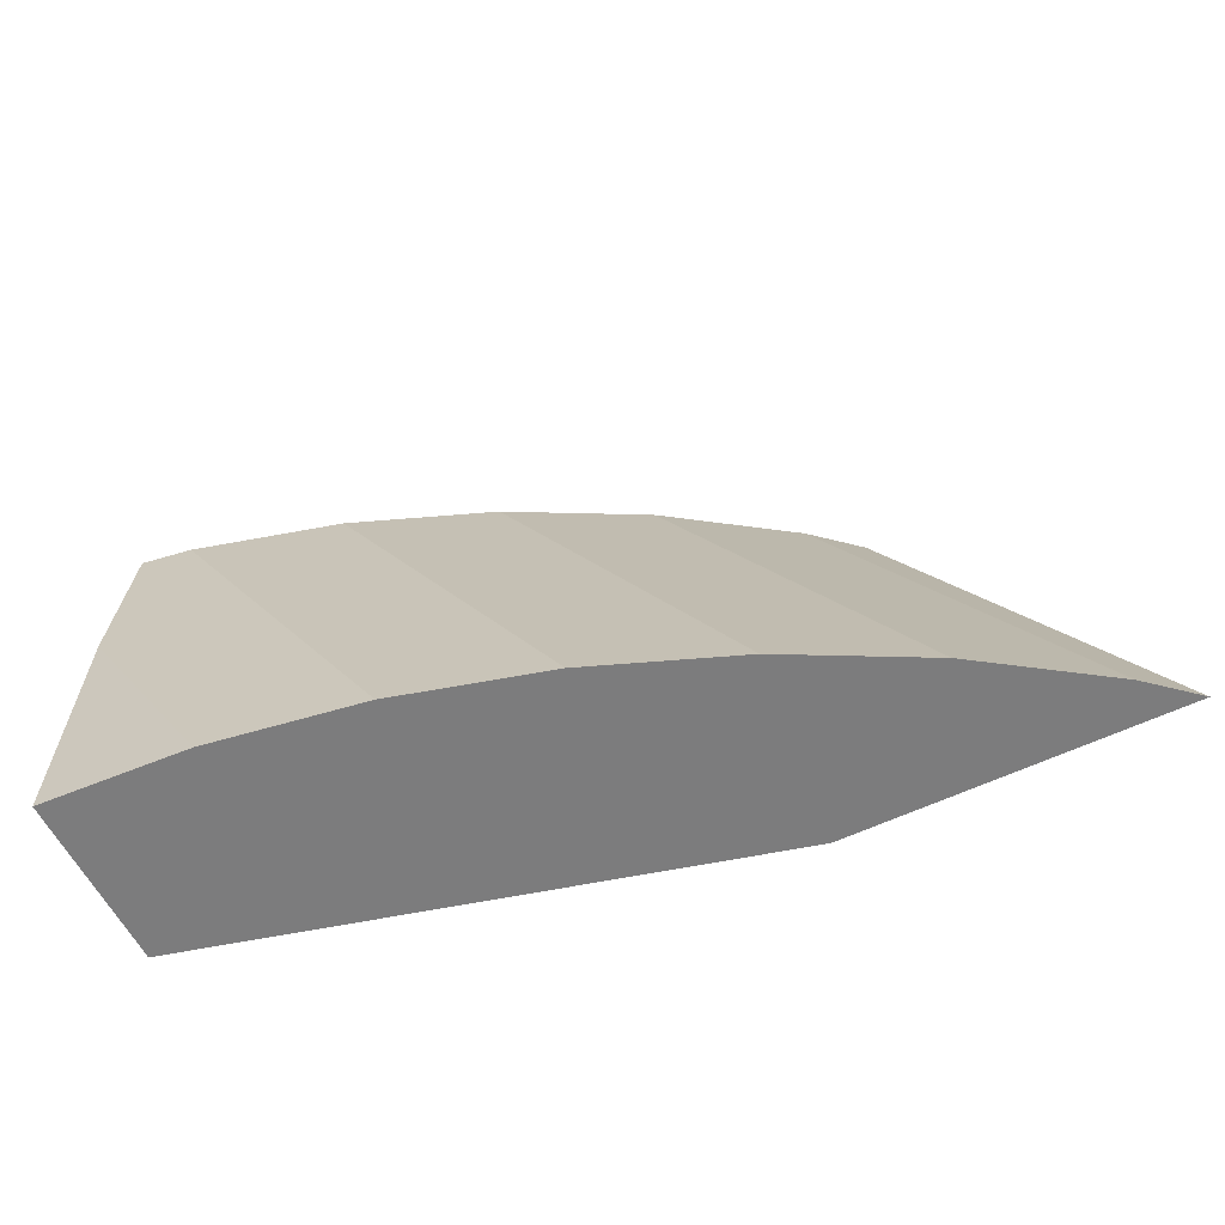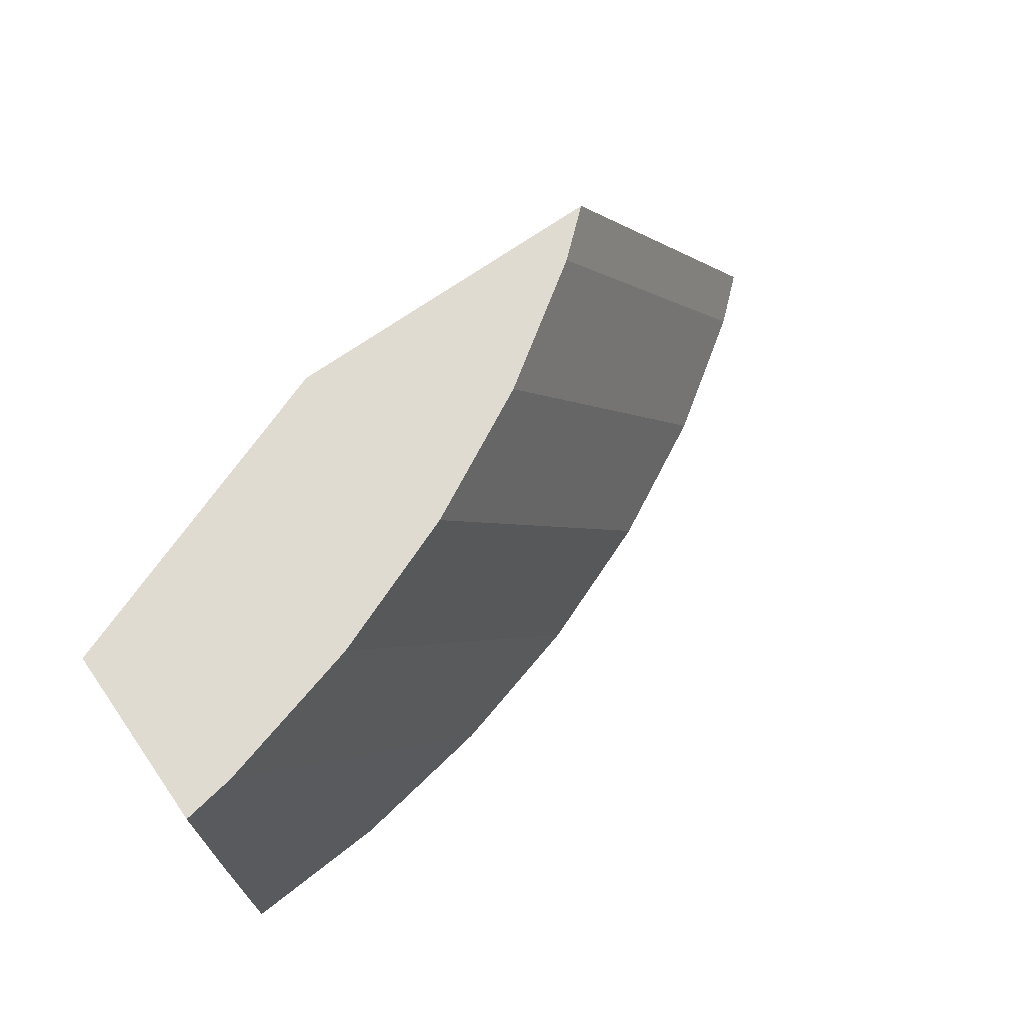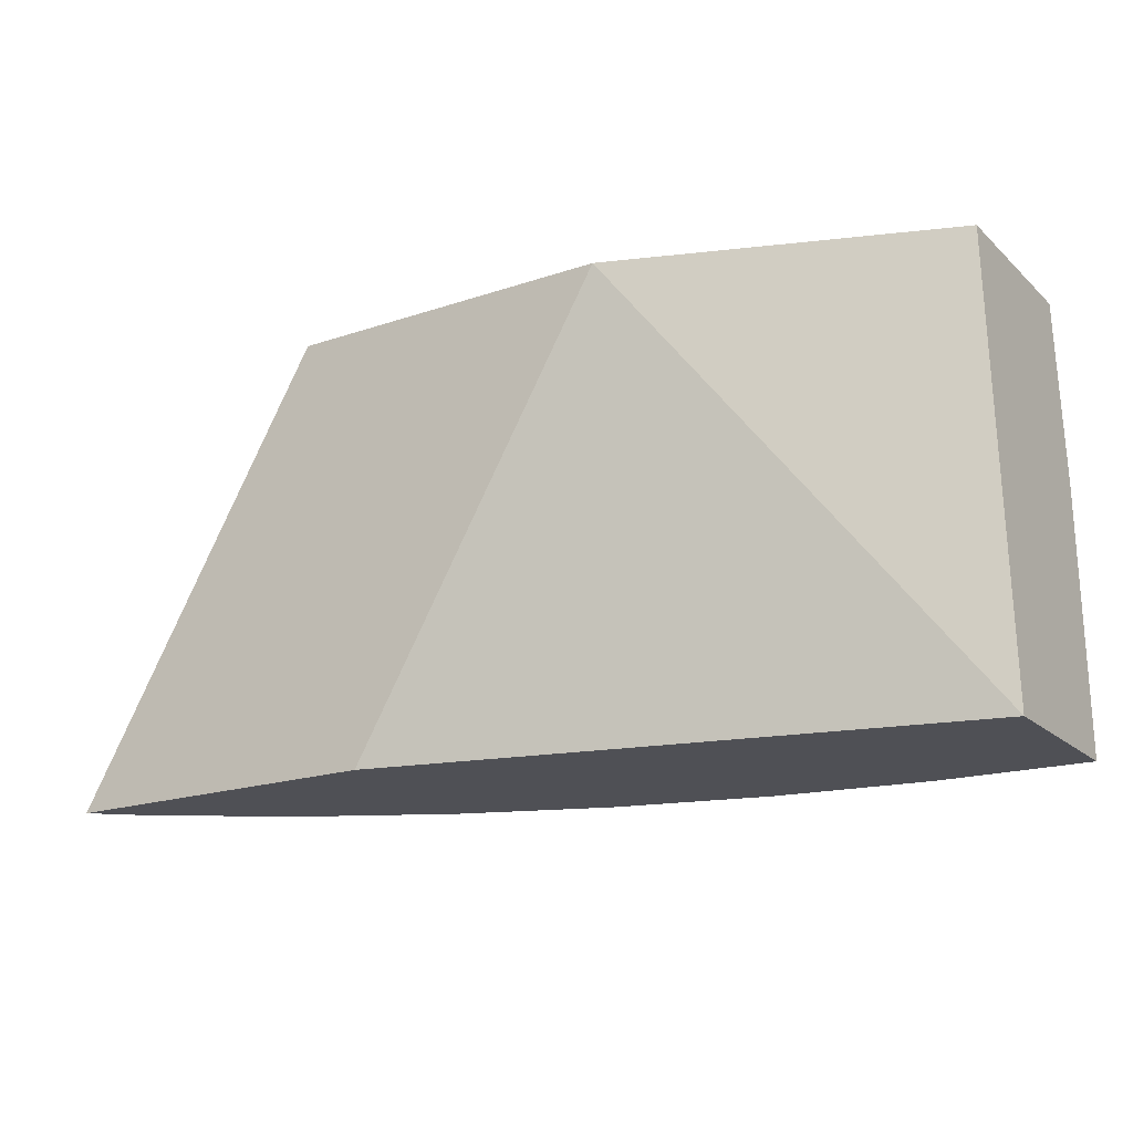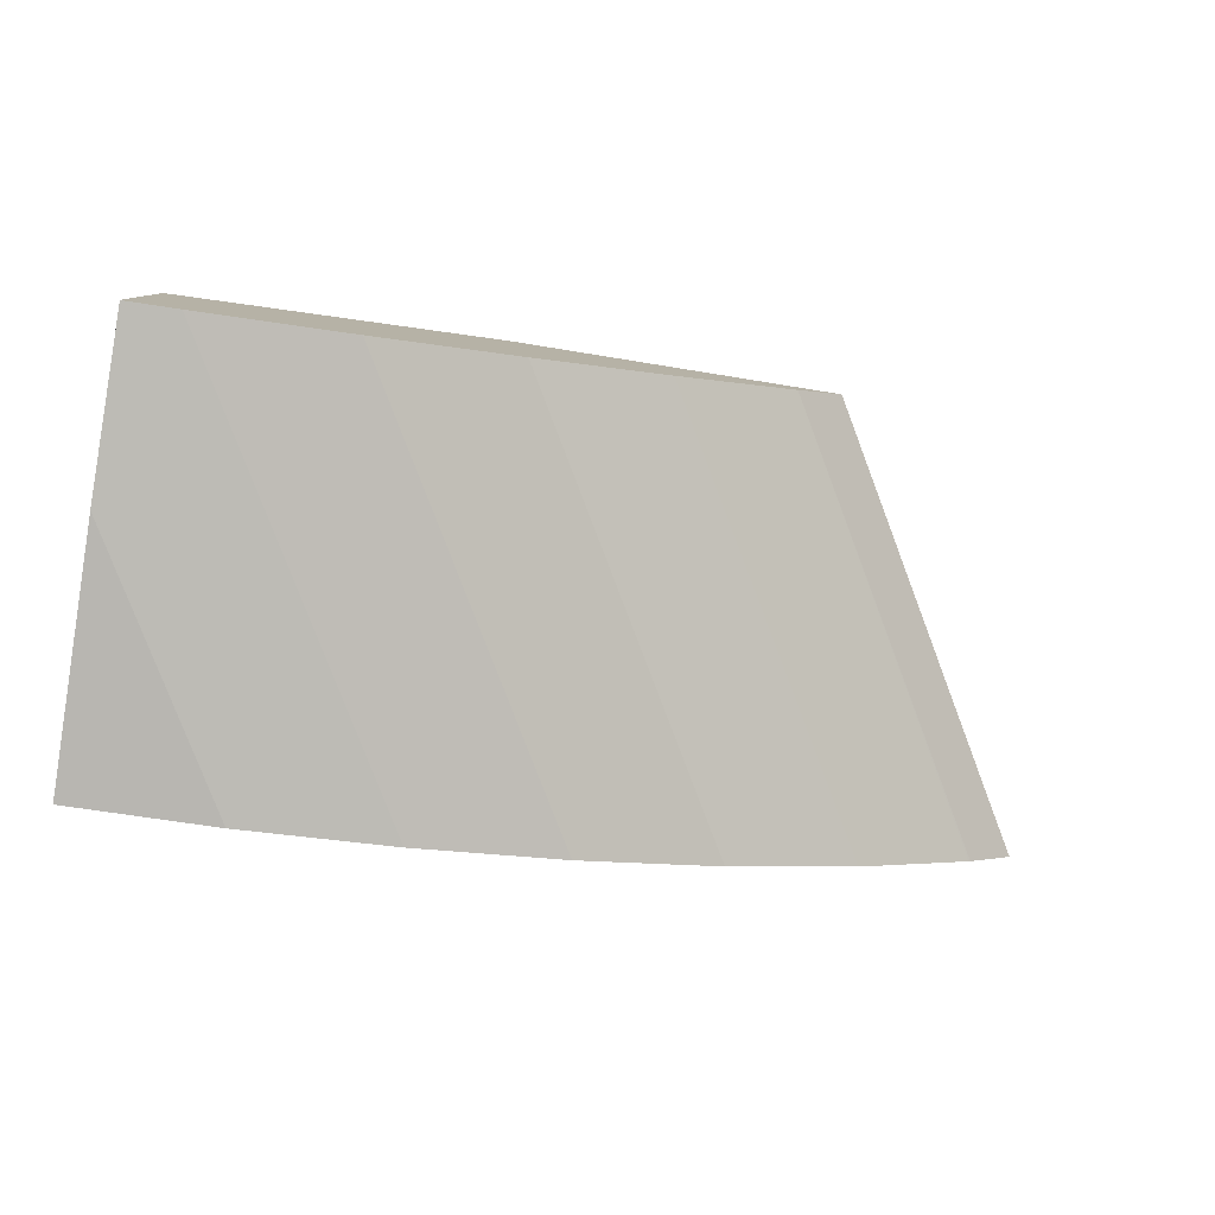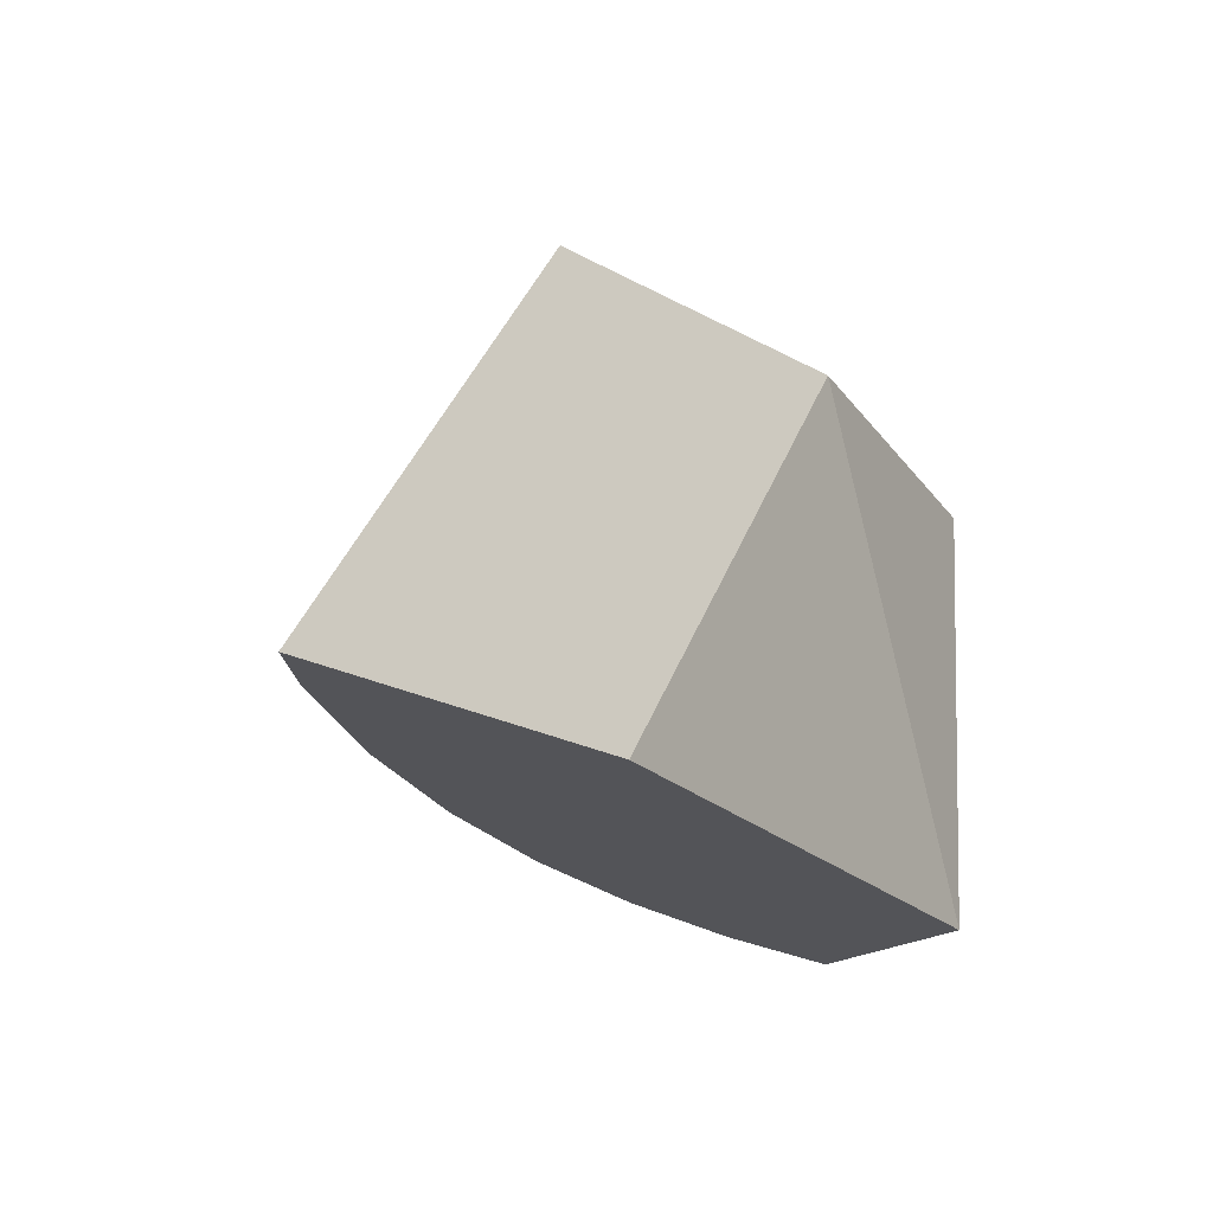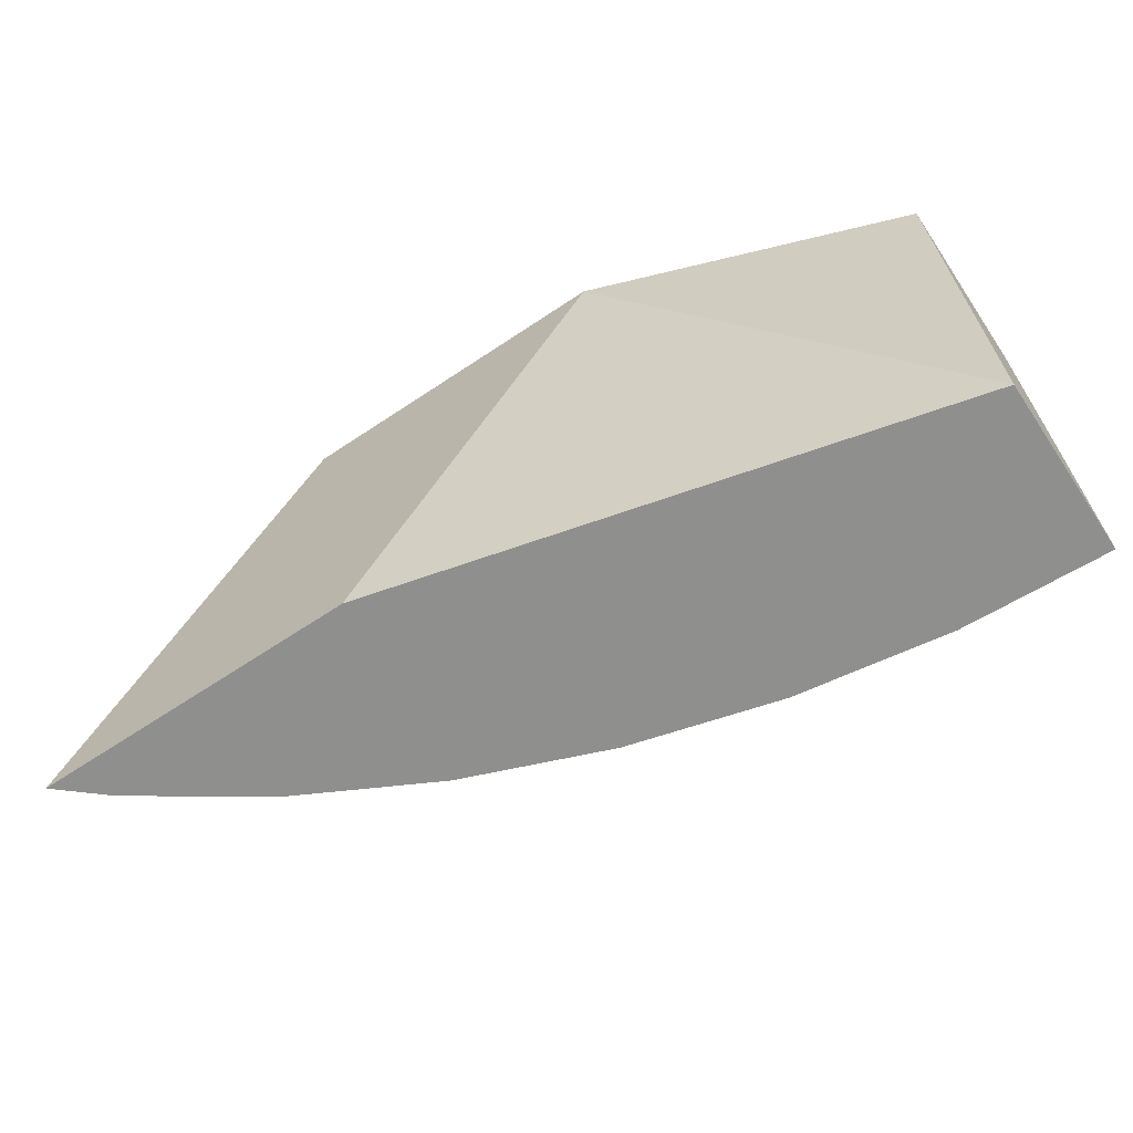
<metadata>
{"format":"obj","ext":"obj","renderer":"f3d","projection":"perspective","resolution":1024,"background":"white","views":[{"elev":-58.8,"azim":-153.8,"up":"+Y"},{"elev":69.8,"azim":144.9,"up":"+Y"},{"elev":-19.4,"azim":32.2,"up":"+Y"},{"elev":-80.0,"azim":170.9,"up":"+Z"},{"elev":-23.6,"azim":-42.1,"up":"+Y"},{"elev":-65.2,"azim":33.9,"up":"+Y"}]}
</metadata>
<code>
o geometry_36
v -0.1234 0.3788 -0.1353
v -0.09927 0.4207 -0.1353
v -0.1154 0.3788 -0.1422
v -0.06802 0.3788 -0.1353
v -0.08084 0.4526 -0.1353
v -0.07283 0.4526 -0.1422
v -0.1151 0.3788 -0.1425
v 0.02881 0.3788 -0.1599
v -0.0254 0.4526 -0.1353
v -0.05198 0.4526 -0.1564
v -0.09459 0.3788 -0.1564
v 0.02881 0.3788 -0.1899
v 0.02881 0.4526 -0.1552
v -0.04663 0.4526 -0.1592
v -0.07192 0.3788 -0.1682
v 0.01757 0.3788 -0.1893
v 0.02881 0.3888 -0.1896
v 0.02881 0.4526 -0.1858
v -0.02932 0.4526 -0.1682
v -0.04776 0.3788 -0.1777
v 0.02881 0.4225 -0.1886
v 0.02881 0.4123 -0.1889
v 0.007375 0.3788 -0.1888
v 0.02881 0.449 -0.1862
v 0.02774 0.4526 -0.1857
v -0.00516 0.4526 -0.1777
v -0.04478 0.3788 -0.1785
v 0.003574 0.3788 -0.1886
v -0.003506 0.3788 -0.1875
v 0.02013 0.4526 -0.1845
v -0.01944 0.3788 -0.185
v 0.003619 0.4526 -0.18
v -0.0291 0.3788 -0.1827
v -0.02248 0.3788 -0.1845
f 1 2 3
f 1 3 7
f 1 7 11
f 1 11 15
f 1 15 20
f 1 20 27
f 1 27 33
f 1 33 34
f 1 34 31
f 1 31 29
f 1 29 28
f 1 28 23
f 1 23 16
f 1 16 12
f 1 12 8
f 1 8 4
f 1 4 9
f 1 9 5
f 1 5 2
f 2 5 6
f 2 6 3
f 3 6 7
f 4 8 9
f 5 9 13
f 5 13 18
f 5 18 25
f 5 25 30
f 5 30 32
f 5 32 26
f 5 26 19
f 5 19 14
f 5 14 10
f 5 10 6
f 6 10 7
f 7 10 11
f 8 12 17
f 8 17 22
f 8 22 21
f 8 21 24
f 8 24 18
f 8 18 13
f 8 13 9
f 10 14 11
f 11 14 15
f 12 16 17
f 14 19 15
f 15 19 26
f 15 26 20
f 16 21 22
f 16 22 17
f 16 23 21
f 18 24 25
f 20 26 27
f 21 25 24
f 21 23 28
f 21 28 29
f 21 29 25
f 25 29 31
f 25 31 30
f 26 32 27
f 27 32 33
f 30 31 34
f 30 34 33
f 30 33 32

</code>
